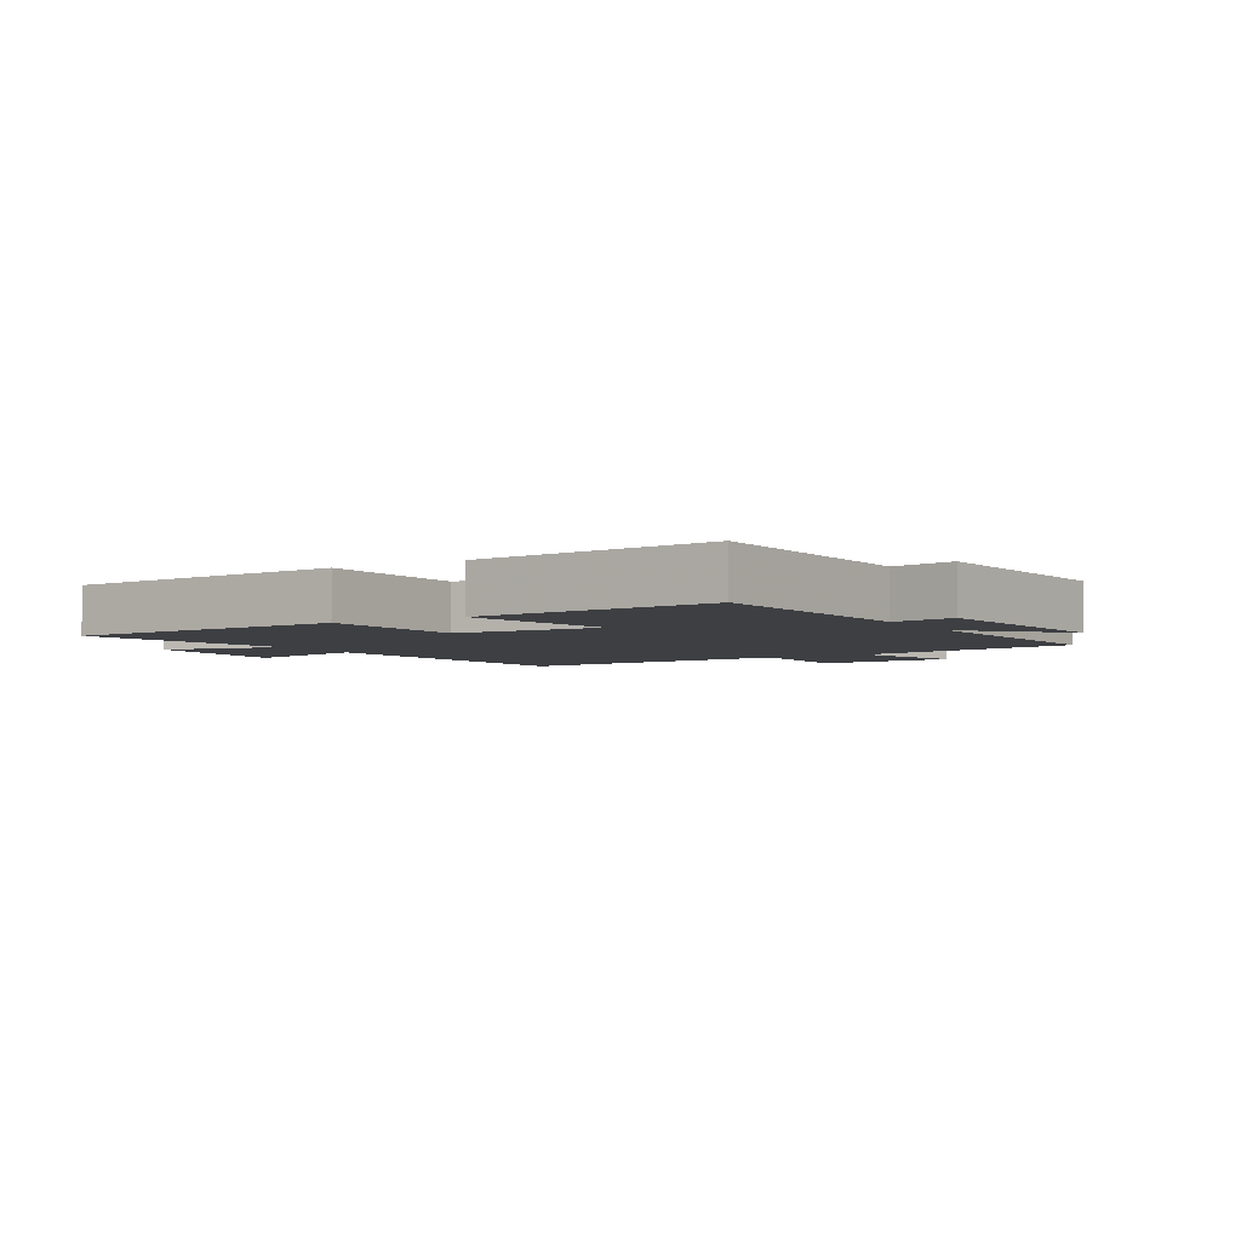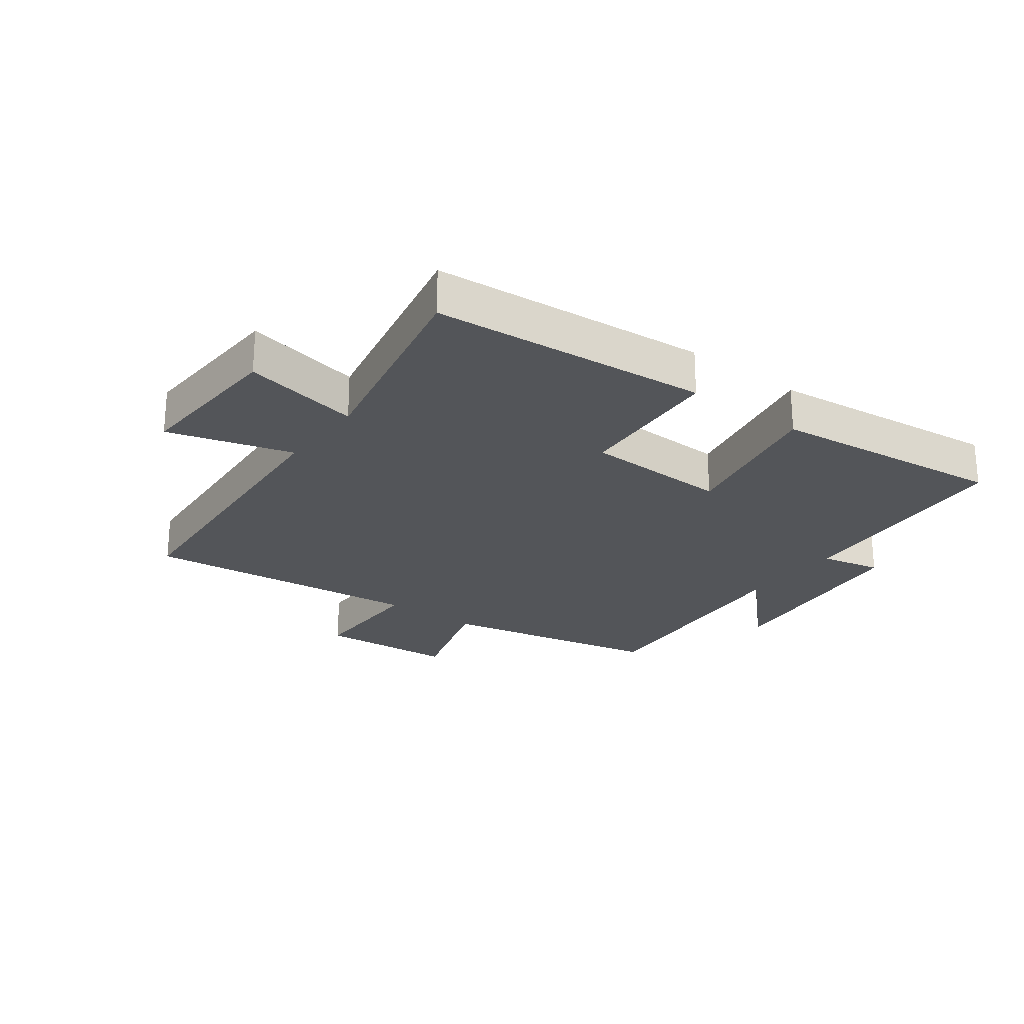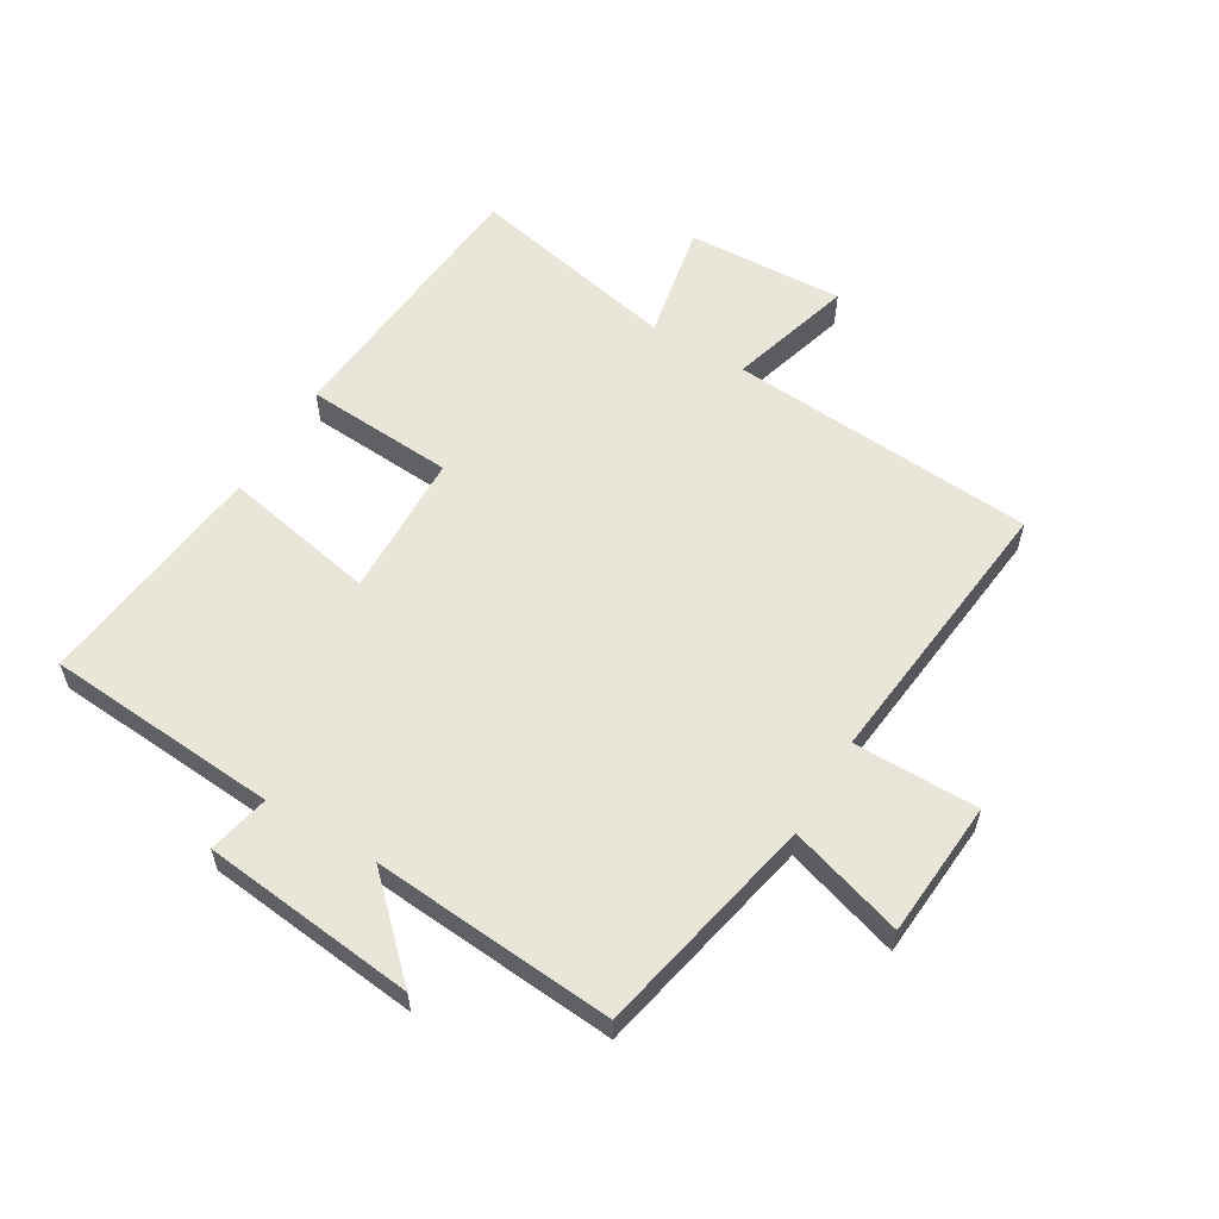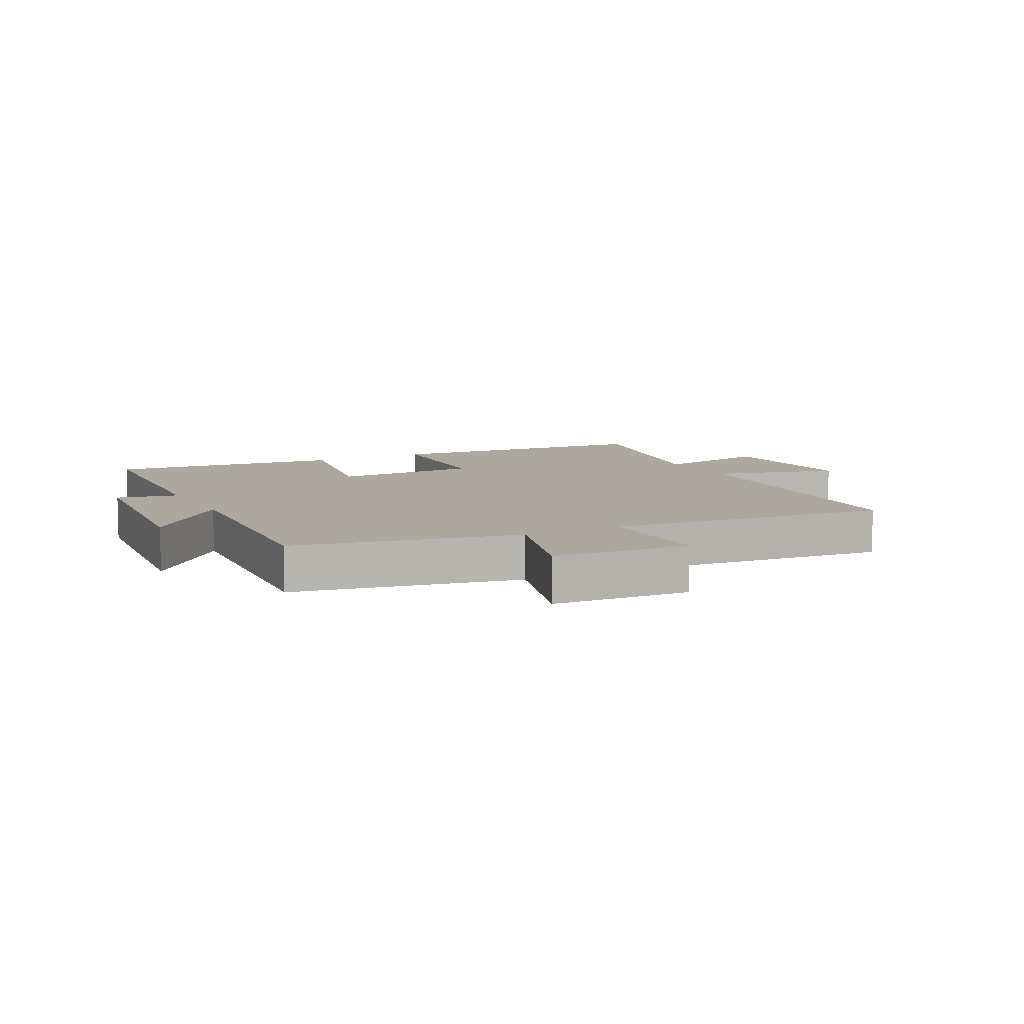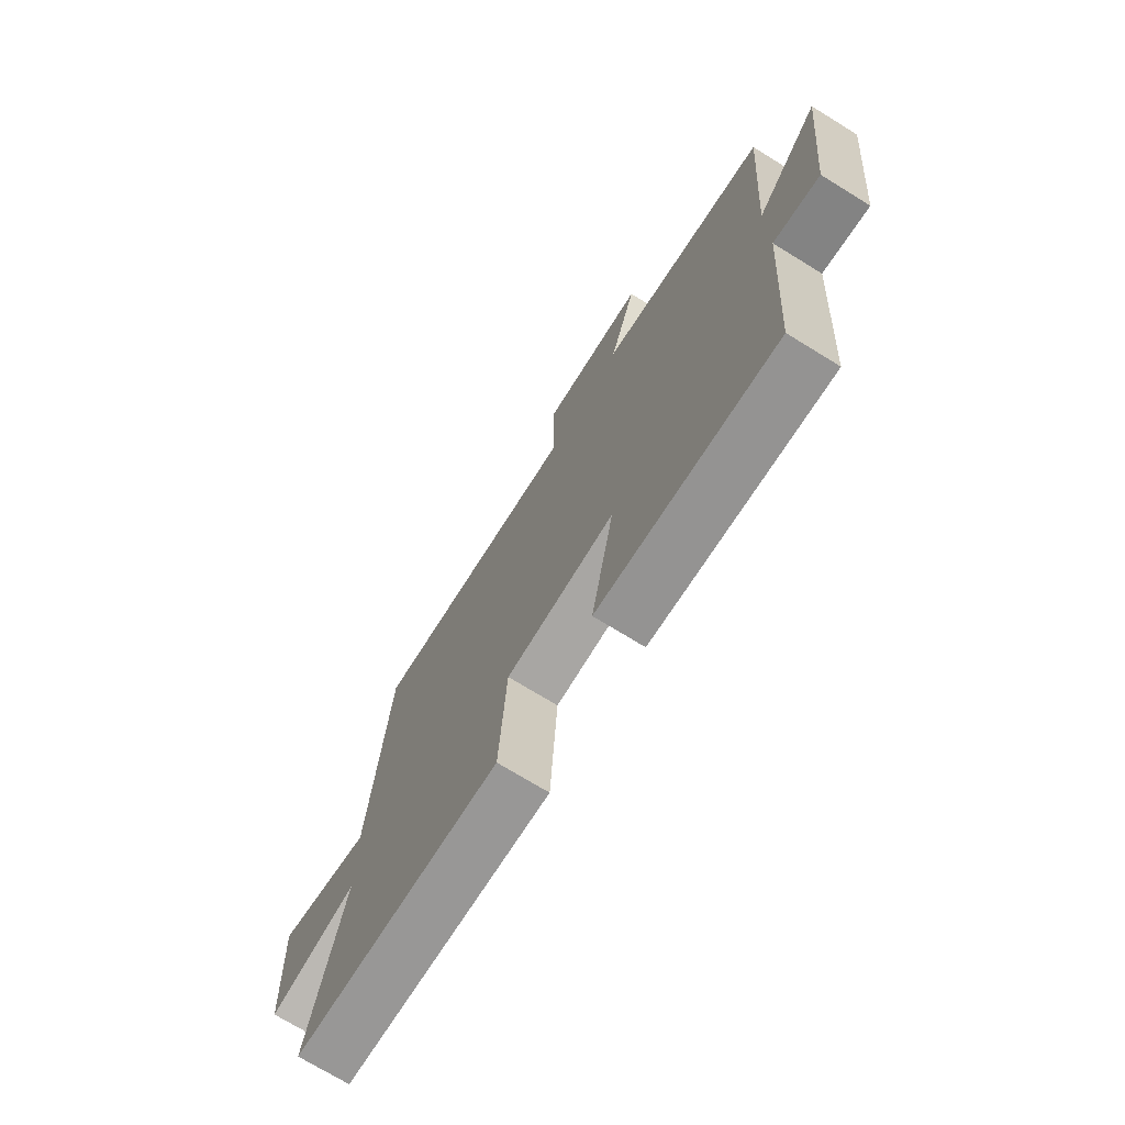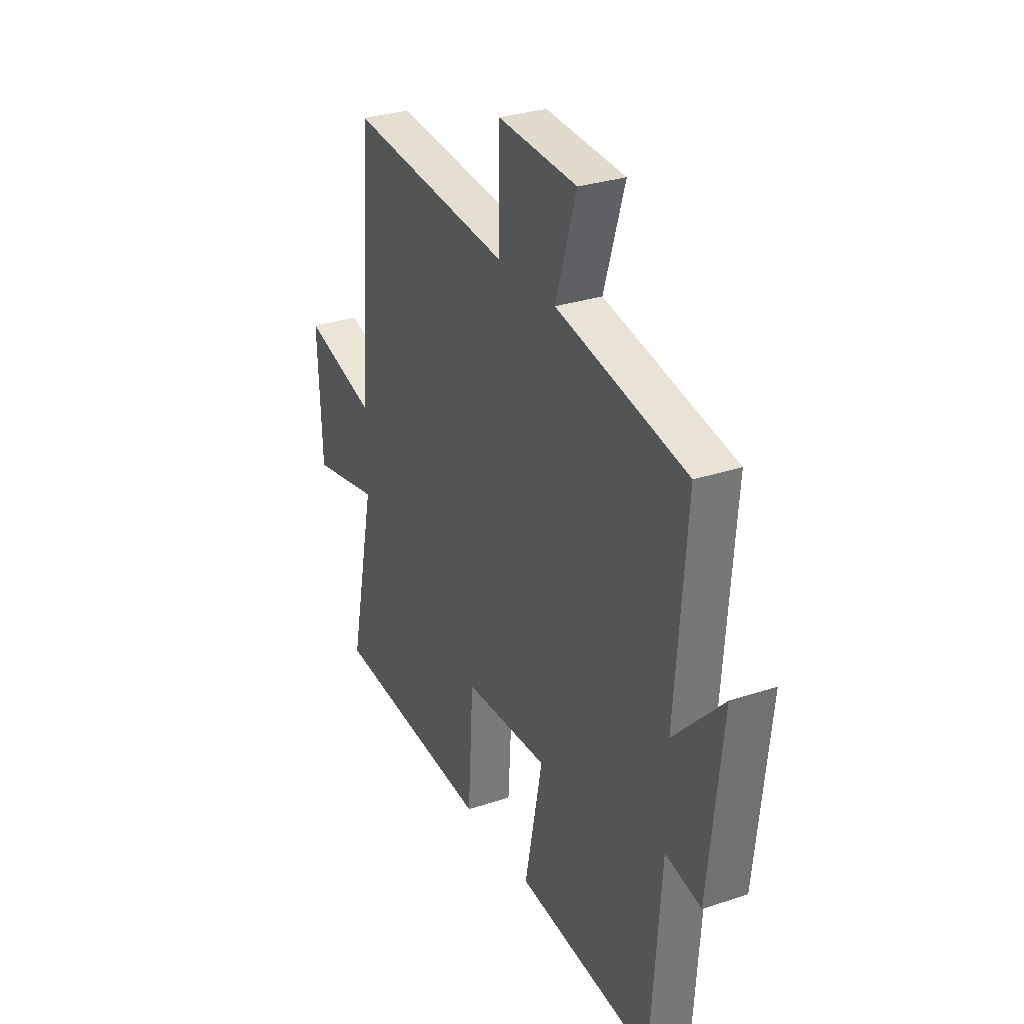
<metadata>
{"format":"obj","ext":"obj","renderer":"f3d","projection":"perspective","resolution":1024,"background":"white","views":[{"elev":-4.0,"azim":-149.7,"up":"+Y"},{"elev":-24.4,"azim":143.2,"up":"+Y"},{"elev":58.3,"azim":-59.1,"up":"+Y"},{"elev":8.6,"azim":-27.9,"up":"+Y"},{"elev":-72.6,"azim":-121.6,"up":"+Z"},{"elev":29.7,"azim":-116.1,"up":"+Z"}]}
</metadata>
<code>
v 0.463 0.07 0.548
v 0.5 0.07 0.044
v 0.705 0.07 0.103
v 0.693 0.07 -0.155
v 0.5 0.07 -0.116
v 0.573 0.07 -0.463
v 0.118 0.07 -0.5
v 0.102 0.07 -0.255
v -0.136 0.07 -0.247
v -0.086 0.07 -0.5
v -0.472 0.07 -0.542
v -0.5 0.07 -0.159
v -0.6 0.07 -0.181
v -0.638 0.07 0.169
v -0.5 0.07 0.027
v -0.531 0.07 0.424
v -0.165 0.07 0.5
v -0.223 0.07 0.688
v 0.001 0.07 0.704
v 0.001 0.07 0.5
v 0.463 0 0.548
v 0.5 0 0.044
v 0.705 0 0.103
v 0.693 0 -0.155
v 0.5 0 -0.116
v 0.573 0 -0.463
v 0.118 0 -0.5
v 0.102 0 -0.255
v -0.136 0 -0.247
v -0.086 0 -0.5
v -0.472 0 -0.542
v -0.5 0 -0.159
v -0.6 0 -0.181
v -0.638 0 0.169
v -0.5 0 0.027
v -0.531 0 0.424
v -0.165 0 0.5
v -0.223 0 0.688
v 0.001 0 0.704
v 0.001 0 0.5
f 17 18 19 20
f 15 16 17 20
f 15 20 1 2
f 12 13 14 15
f 12 15 2
f 9 10 11 12
f 8 9 12 2
f 5 6 7 8
f 5 8 2 3
f 3 4 5
f 40 39 38 37
f 40 37 36 35
f 22 21 40 35
f 35 34 33 32
f 22 35 32
f 32 31 30 29
f 22 32 29 28
f 28 27 26 25
f 23 22 28 25
f 25 24 23
f 1 21 22 2
f 2 22 23 3
f 3 23 24 4
f 4 24 25 5
f 5 25 26 6
f 6 26 27 7
f 7 27 28 8
f 8 28 29 9
f 9 29 30 10
f 10 30 31 11
f 11 31 32 12
f 12 32 33 13
f 13 33 34 14
f 14 34 35 15
f 15 35 36 16
f 16 36 37 17
f 17 37 38 18
f 18 38 39 19
f 19 39 40 20
f 20 40 21 1

</code>
